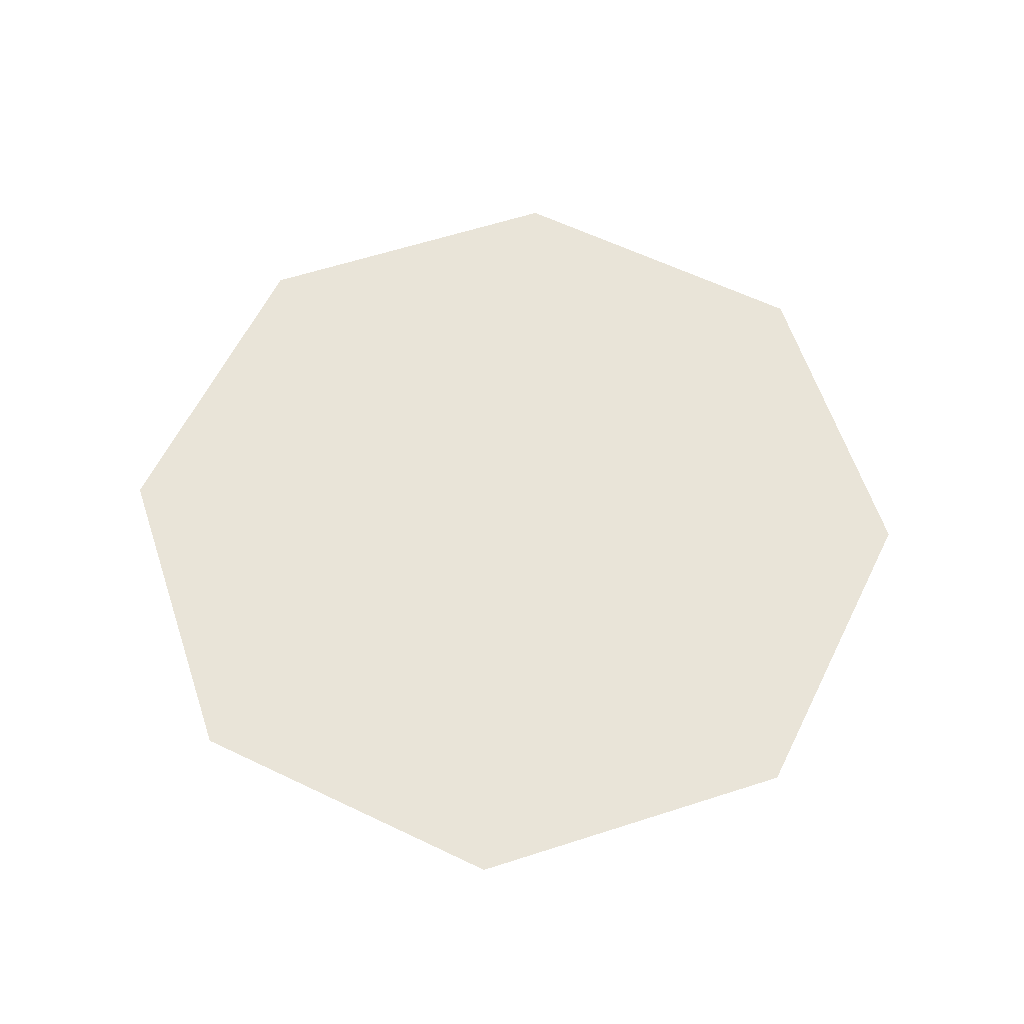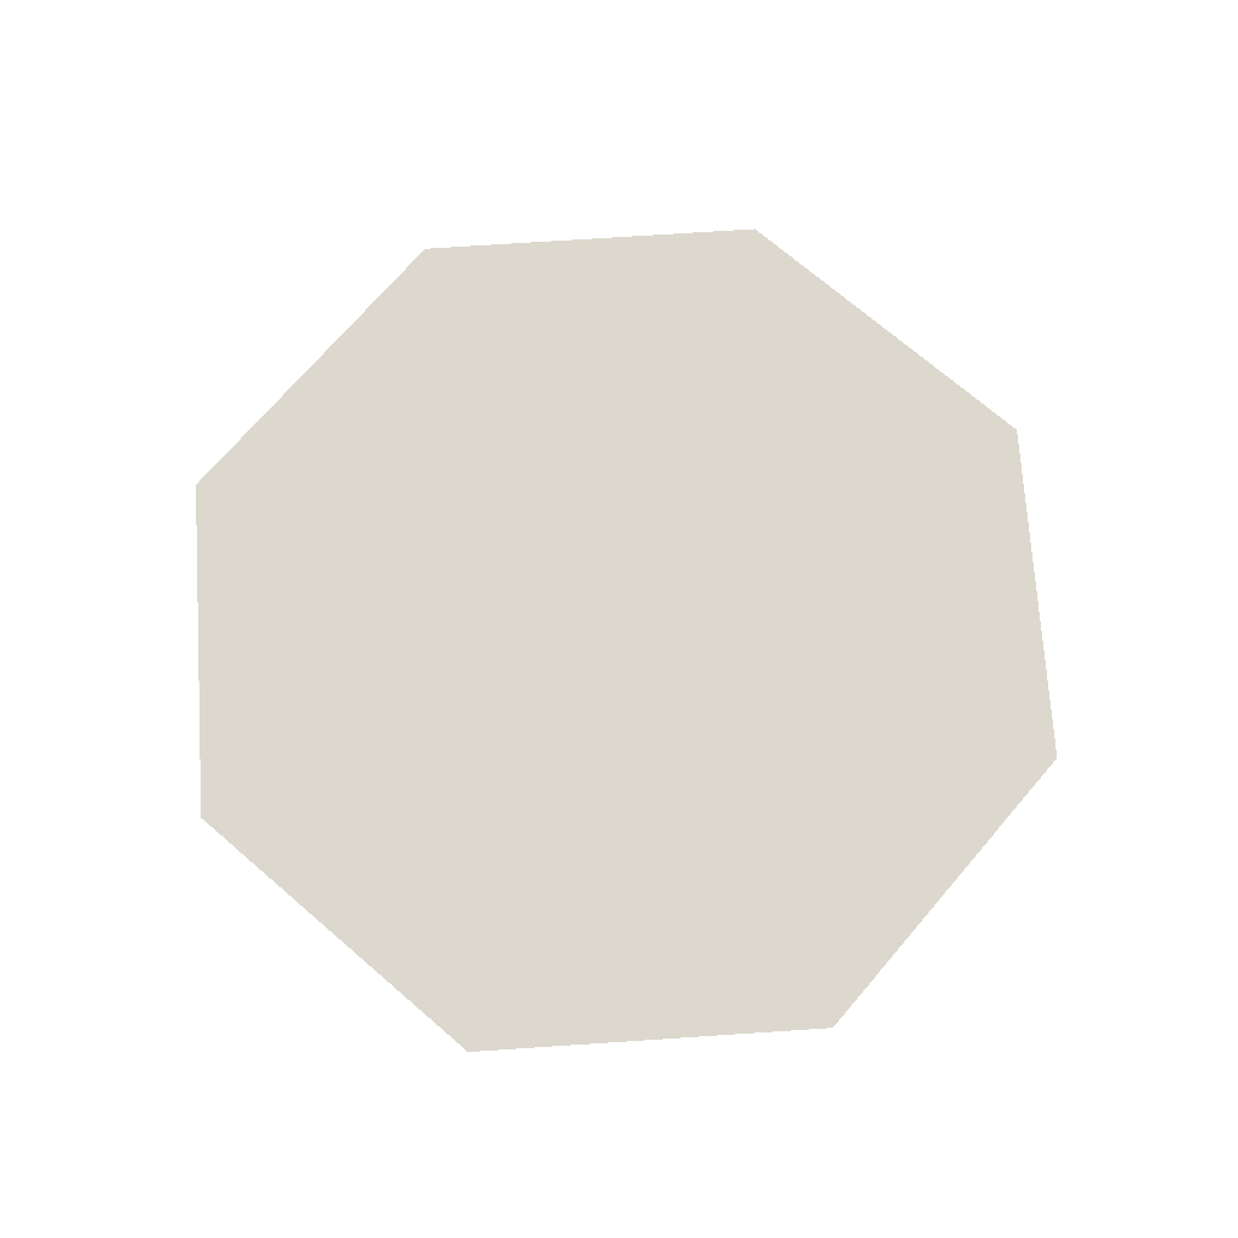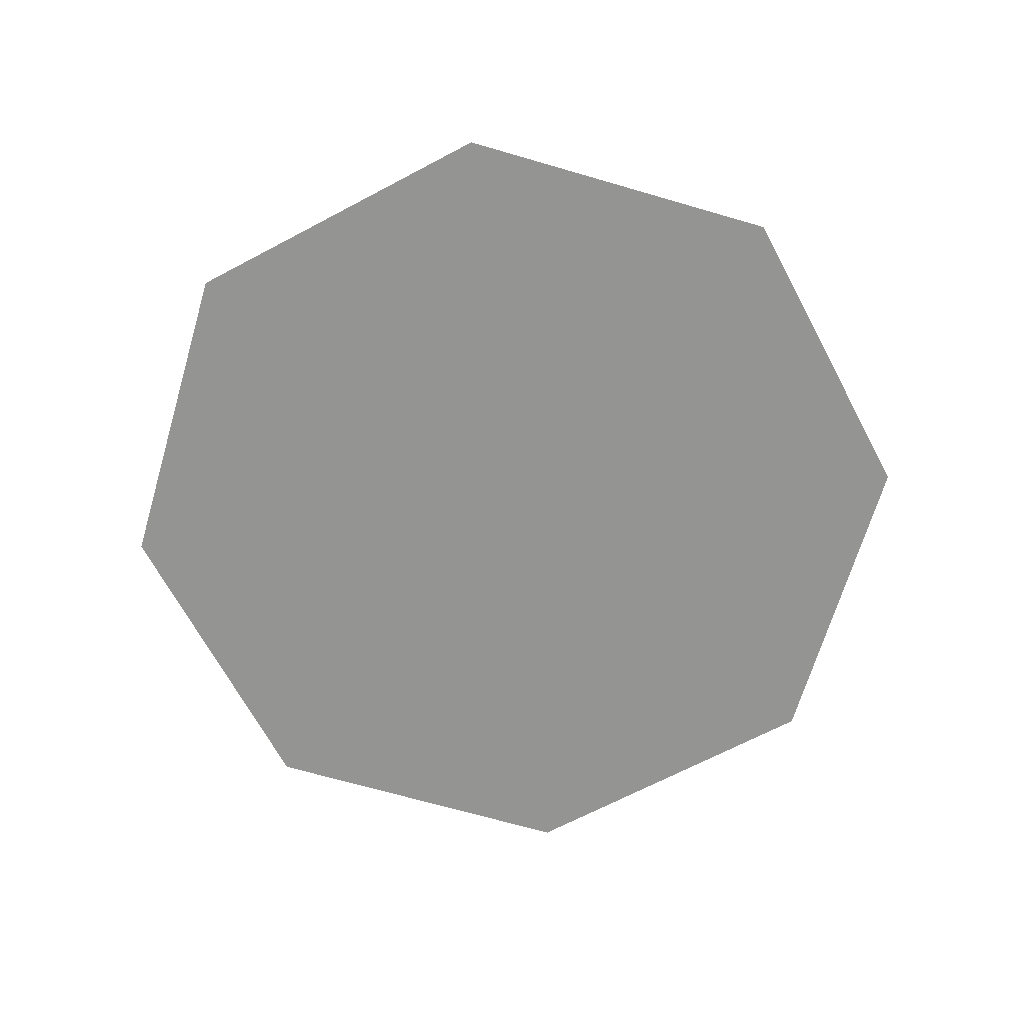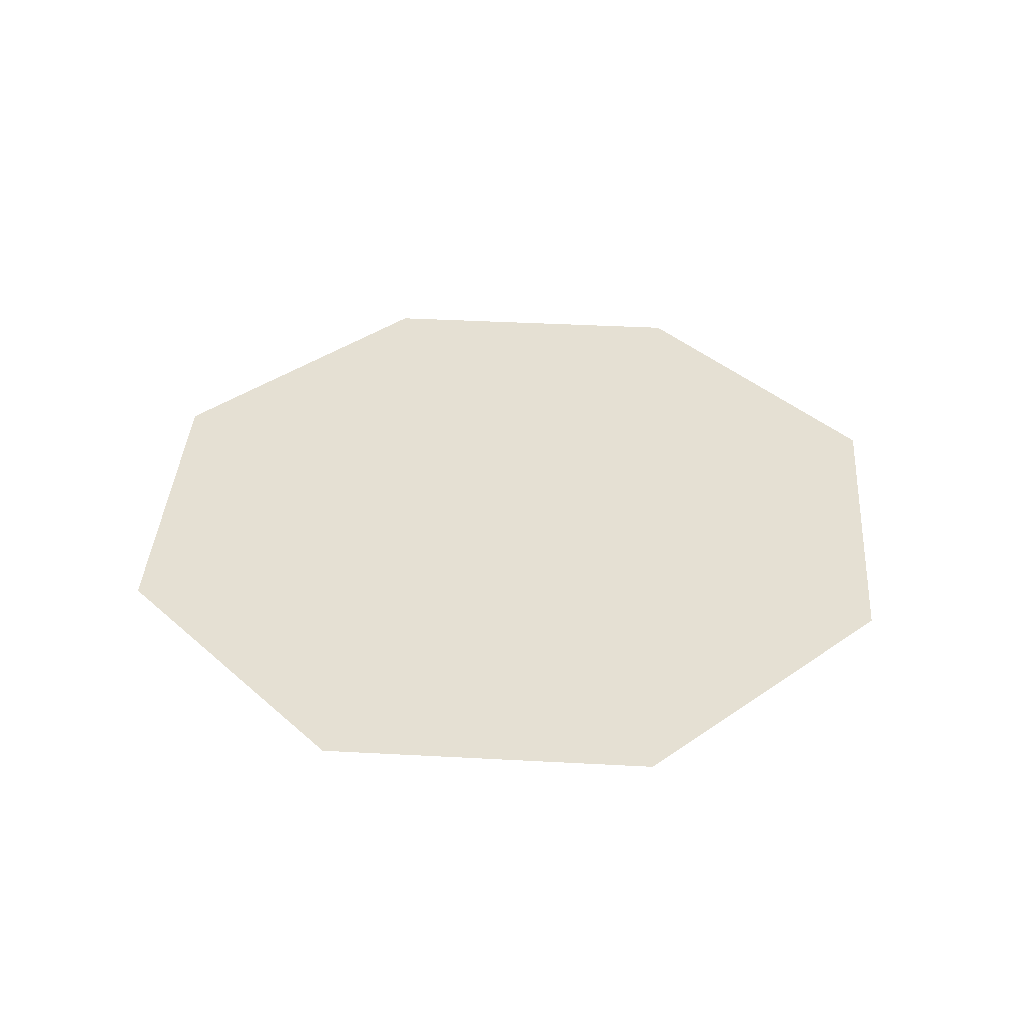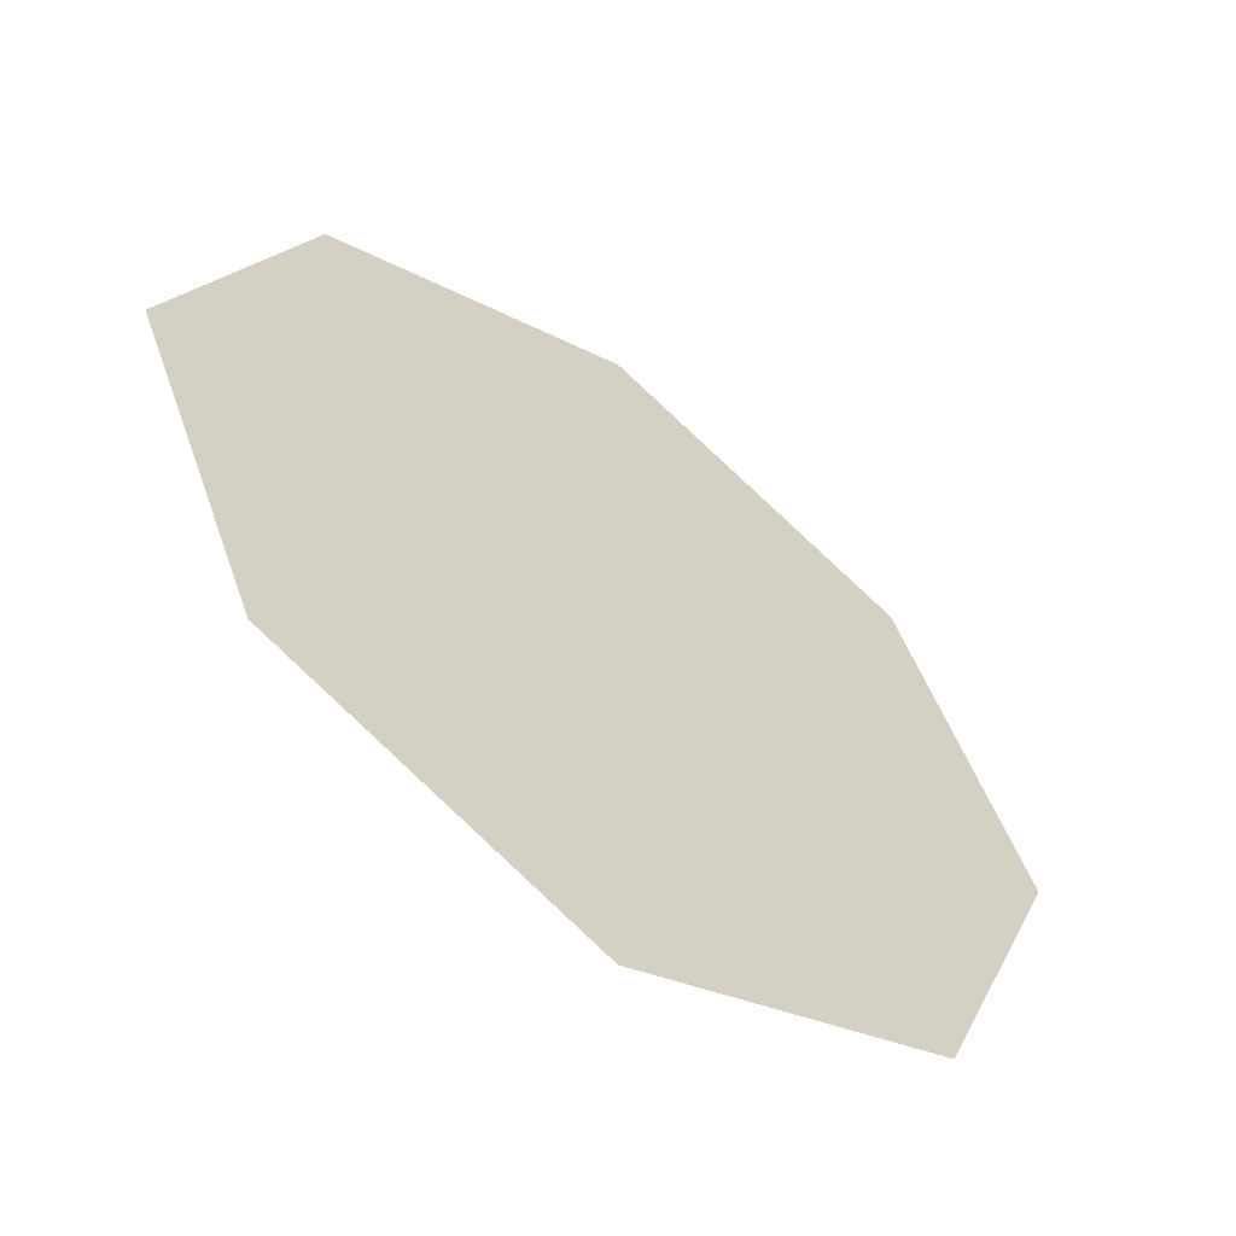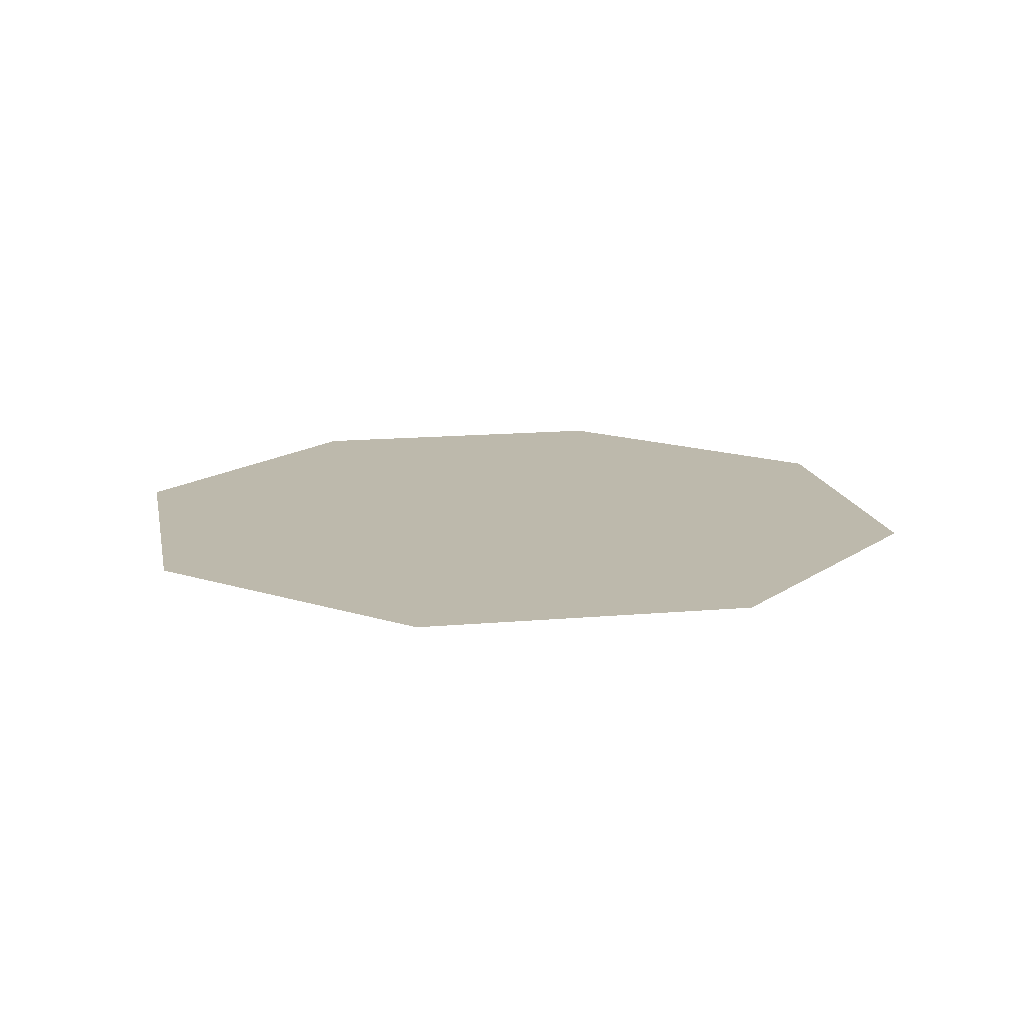
<metadata>
{"format":"obj","ext":"obj","renderer":"f3d","projection":"perspective","resolution":1024,"background":"white","views":[{"elev":60.5,"azim":49.0,"up":"+Y"},{"elev":72.4,"azim":-116.5,"up":"+Y"},{"elev":-66.9,"azim":140.9,"up":"+Y"},{"elev":38.1,"azim":71.2,"up":"+Y"},{"elev":-58.5,"azim":-37.4,"up":"+Z"},{"elev":15.0,"azim":12.1,"up":"+Y"}]}
</metadata>
<code>
g febg_oldcastle_001_fountainwater_02
v -1.992 0.4048 2
v -2.834 0.4048 -2.384e-06
v -2 0.4048 -1.992
v 2.384e-06 0.4048 2.834
v -3.099e-06 0.4048 -2.834
v 2 0.4048 1.992
v 1.992 0.4048 -2
v 2.834 0.4048 -2.384e-06
g febg_oldcastle_001_fountainwater_02_0
f 3 2 1
f 3 1 4
f 5 3 4
f 5 4 6
f 7 5 6
f 6 8 7

</code>
